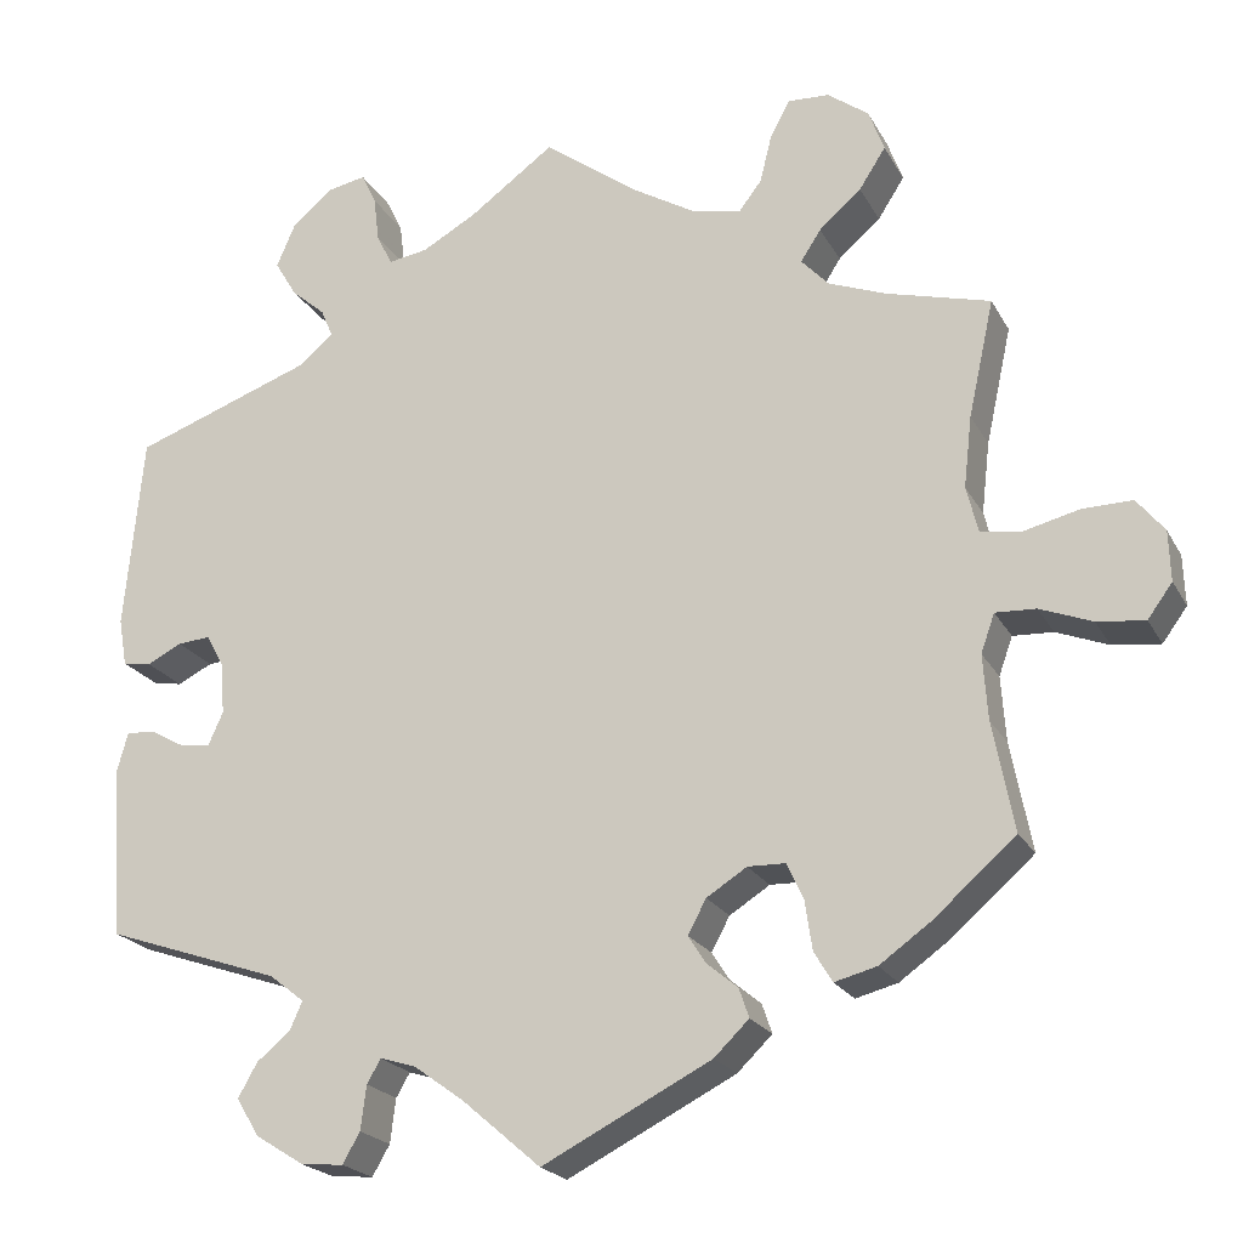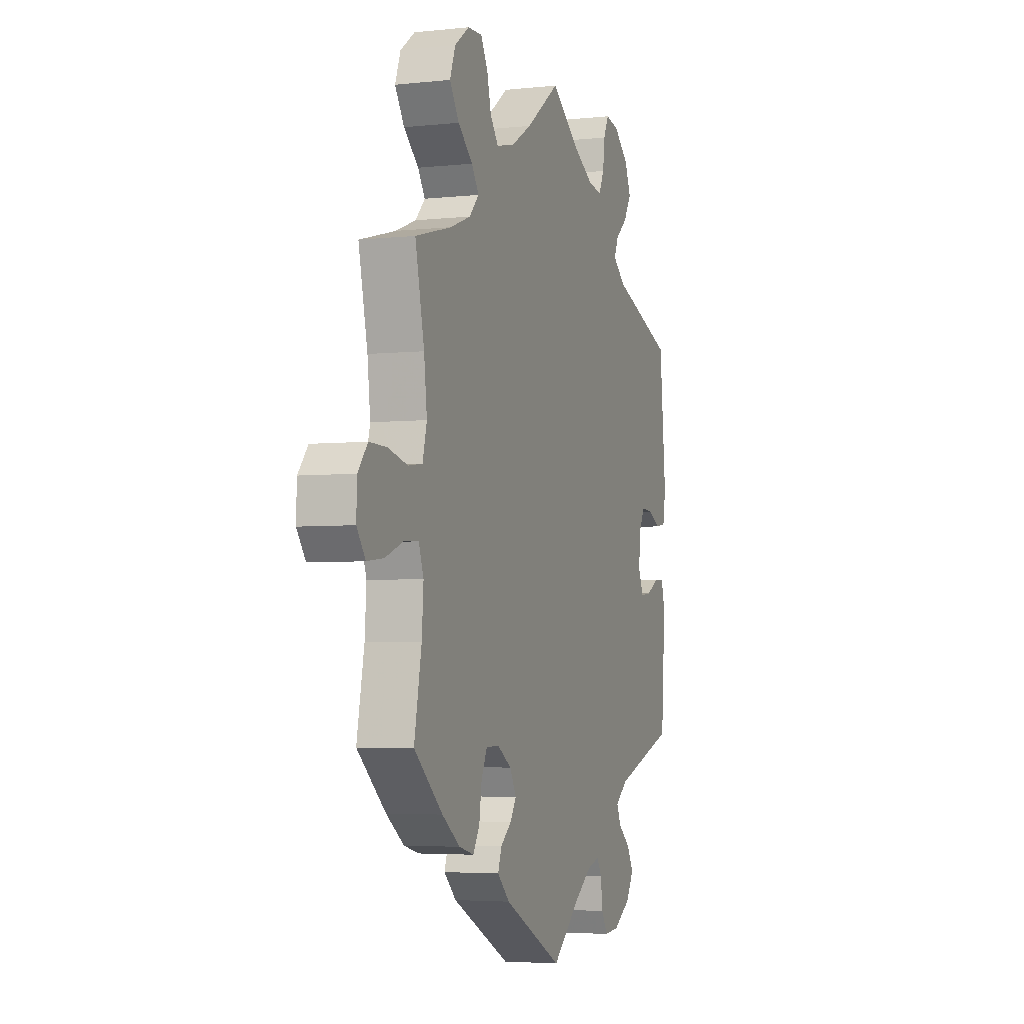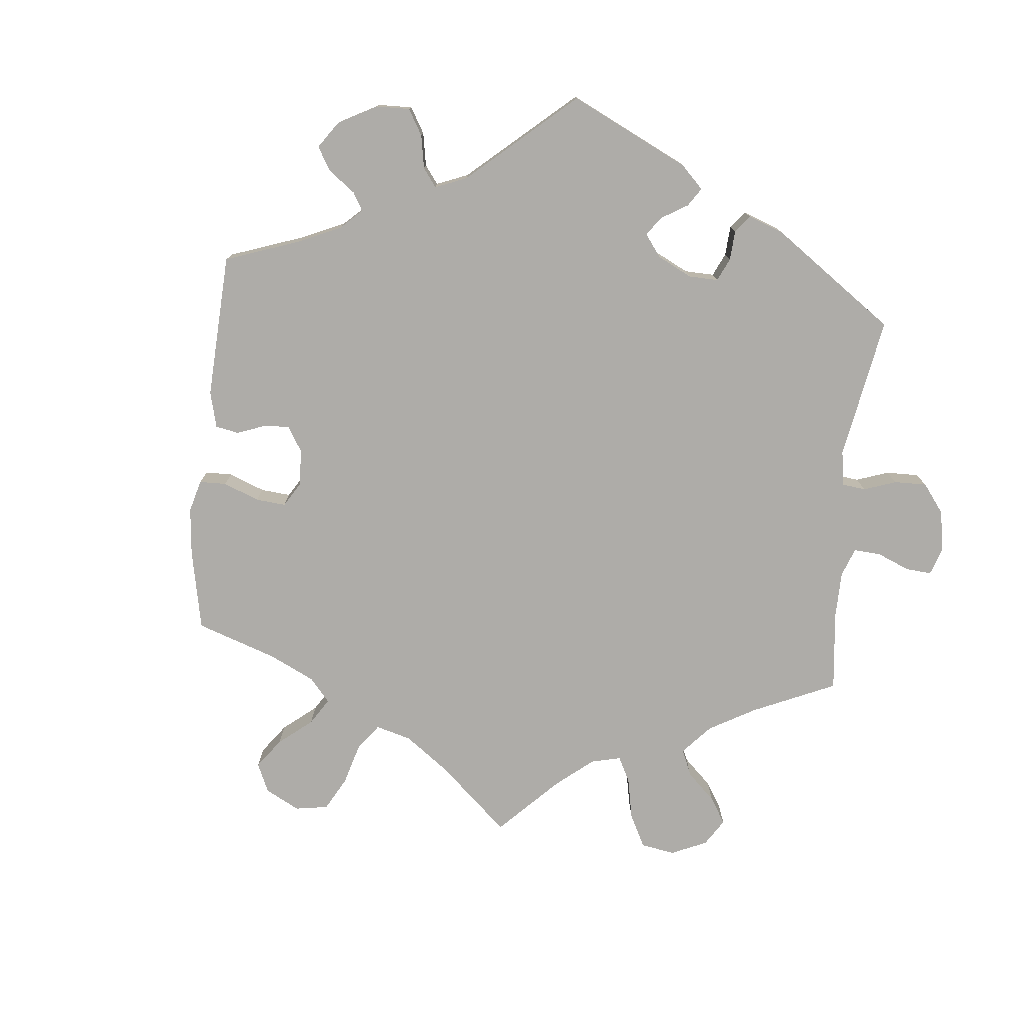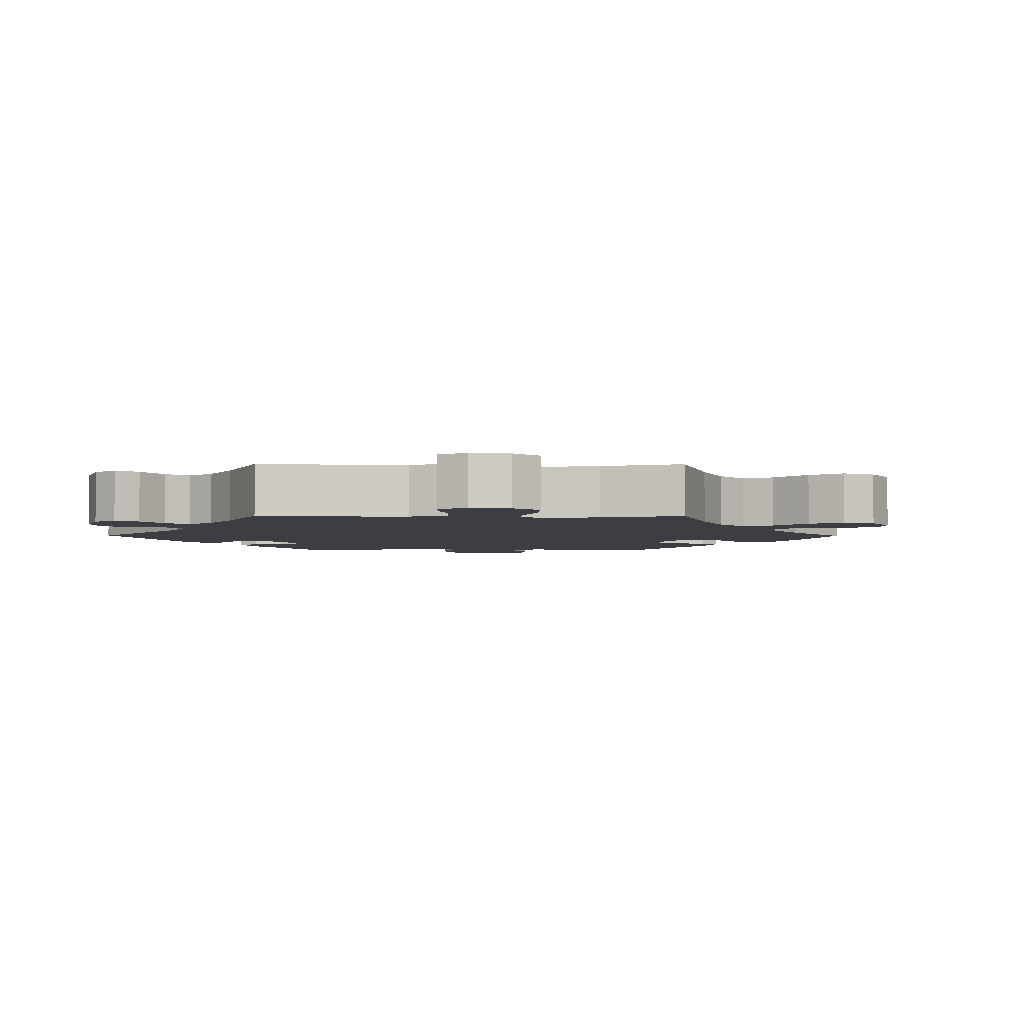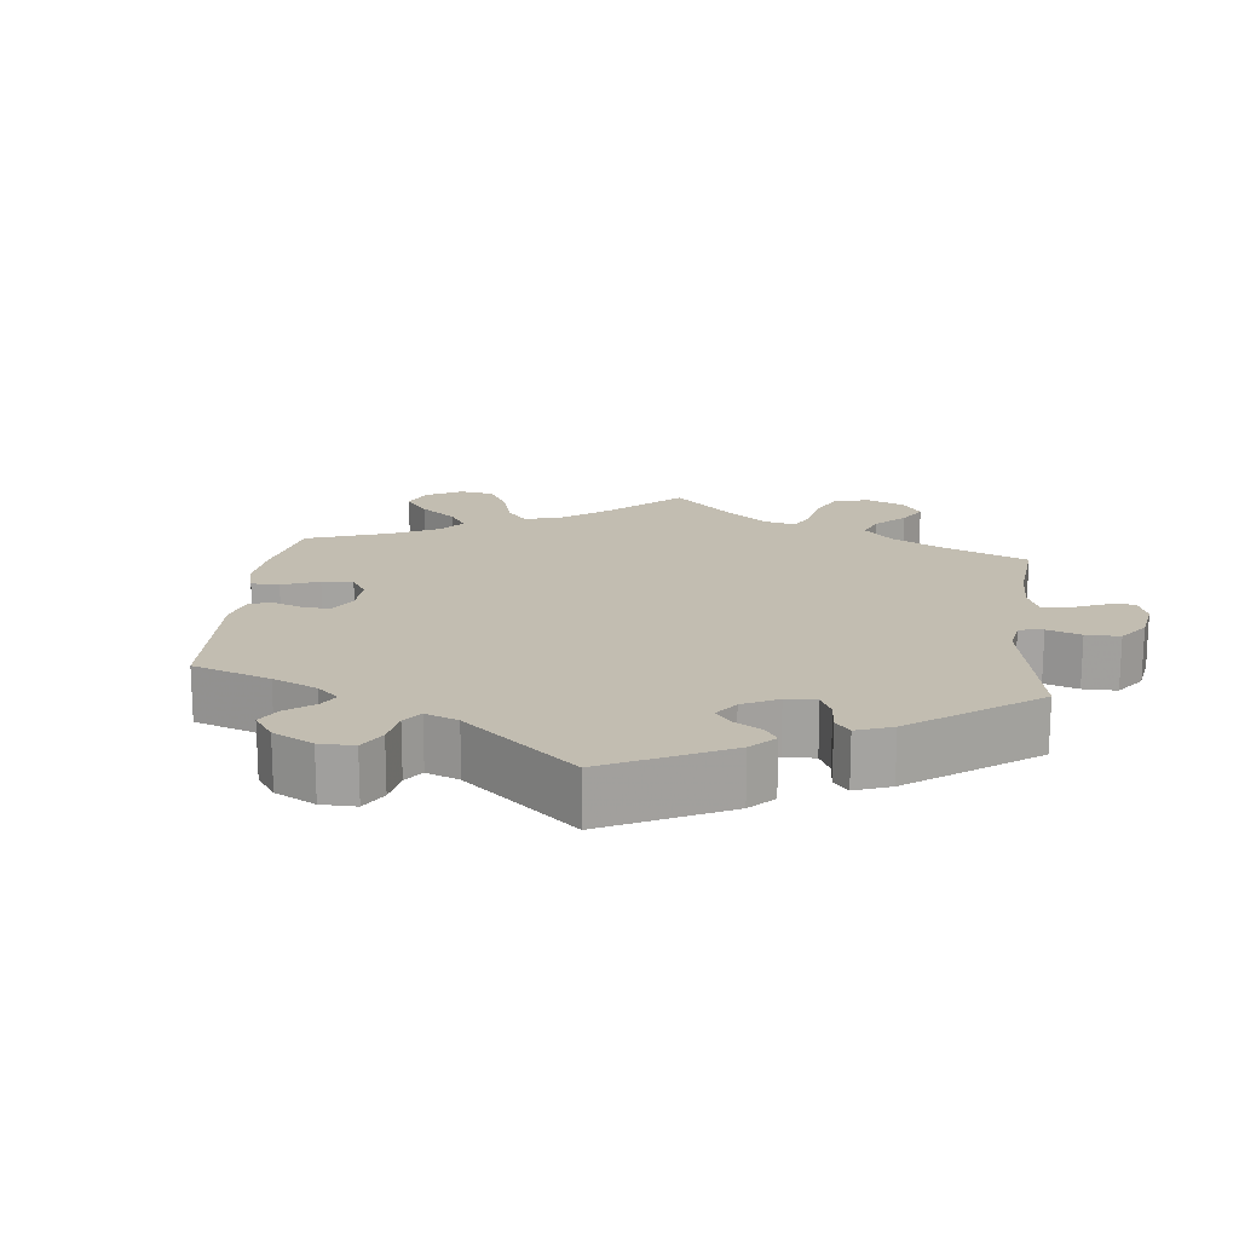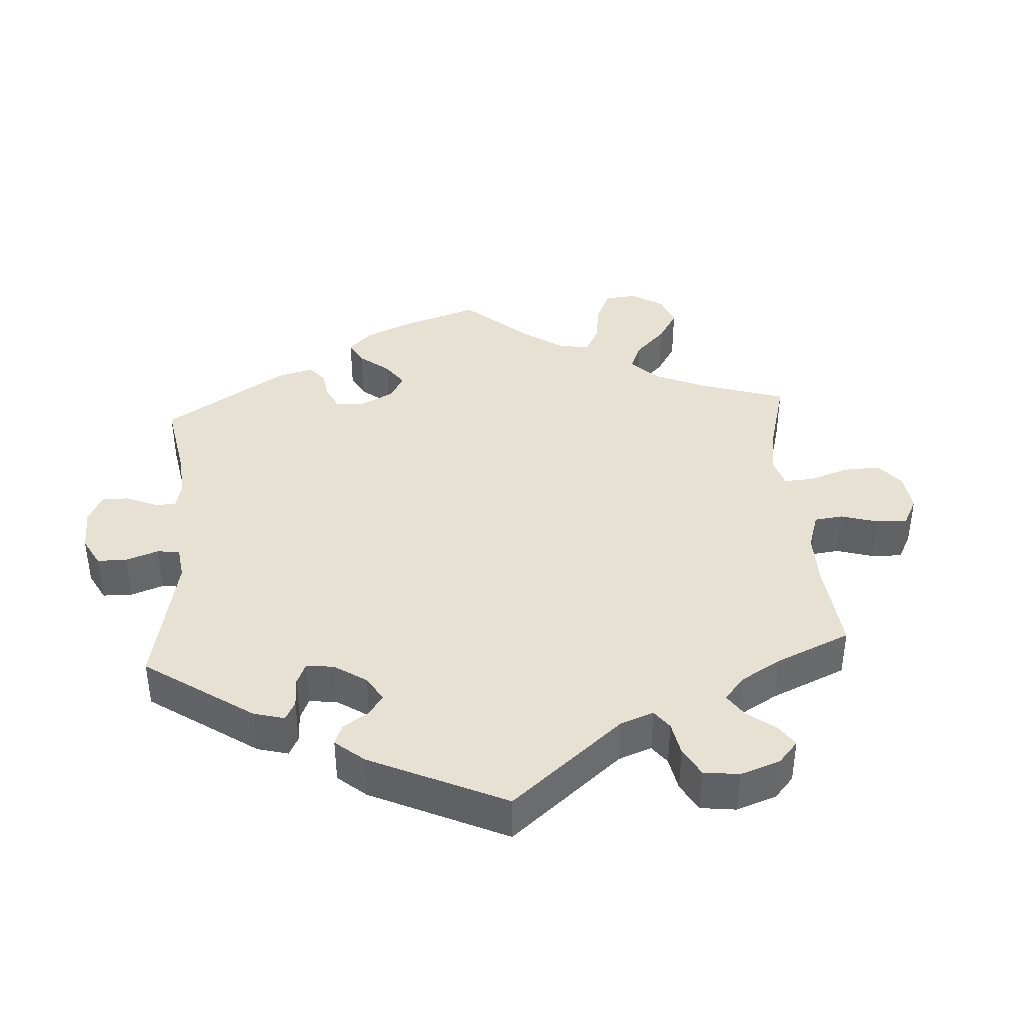
<metadata>
{"format":"obj","ext":"obj","renderer":"f3d","projection":"perspective","resolution":1024,"background":"white","views":[{"elev":-21.2,"azim":21.5,"up":"+Z"},{"elev":-4.1,"azim":109.5,"up":"+Z"},{"elev":-76.9,"azim":-125.7,"up":"+Y"},{"elev":-3.7,"azim":29.4,"up":"+Y"},{"elev":17.0,"azim":-113.6,"up":"+Y"},{"elev":39.6,"azim":-63.7,"up":"+Y"}]}
</metadata>
<code>
v 0.411 0.07 -0.367
v 0.355 0.07 -0.407
v 0.309 0.07 -0.419
v 0.289 0.07 -0.386
v 0.281 0.07 -0.332
v 0.263 0.07 -0.293
v 0.222 0.07 -0.292
v 0.178 0.07 -0.32
v 0.158 0.07 -0.357
v 0.177 0.07 -0.387
v 0.211 0.07 -0.415
v 0.222 0.07 -0.447
v 0.184 0.07 -0.484
v 0 0.07 -0.578
v -0.086 0.07 -0.504
v -0.14 0.07 -0.465
v -0.179 0.07 -0.453
v -0.194 0.07 -0.479
v -0.2 0.07 -0.527
v -0.219 0.07 -0.56
v -0.265 0.07 -0.556
v -0.318 0.07 -0.523
v -0.343 0.07 -0.482
v -0.322 0.07 -0.445
v -0.285 0.07 -0.414
v -0.272 0.07 -0.384
v -0.31 0.07 -0.354
v -0.501 0.07 -0.289
v -0.514 0.07 -0.103
v -0.502 0.07 -0.059
v -0.471 0.07 -0.061
v -0.433 0.07 -0.082
v -0.4 0.07 -0.086
v -0.384 0.07 -0.05
v -0.387 0.07 0.005
v -0.407 0.07 0.042
v -0.443 0.07 0.039
v -0.481 0.07 0.02
v -0.512 0.07 0.025
v -0.521 0.07 0.077
v -0.501 0.07 0.289
v -0.307 0.07 0.359
v -0.268 0.07 0.391
v -0.281 0.07 0.422
v -0.318 0.07 0.454
v -0.342 0.07 0.494
v -0.322 0.07 0.541
v -0.276 0.07 0.58
v -0.235 0.07 0.588
v -0.219 0.07 0.554
v -0.213 0.07 0.505
v -0.196 0.07 0.47
v -0.153 0.07 0.477
v -0.094 0.07 0.51
v -0.001 0.07 0.578
v 0.104 0.07 0.501
v 0.17 0.07 0.462
v 0.225 0.07 0.45
v 0.25 0.07 0.483
v 0.263 0.07 0.536
v 0.284 0.07 0.575
v 0.329 0.07 0.573
v 0.374 0.07 0.54
v 0.391 0.07 0.494
v 0.362 0.07 0.449
v 0.316 0.07 0.409
v 0.294 0.07 0.375
v 0.324 0.07 0.343
v 0.387 0.07 0.319
v 0.5 0.07 0.289
v 0.472 0.07 0.161
v 0.463 0.07 0.083
v 0.476 0.07 0.032
v 0.52 0.07 0.026
v 0.581 0.07 0.041
v 0.635 0.07 0.042
v 0.665 0.07 0.005
v 0.667 0.07 -0.05
v 0.64 0.07 -0.087
v 0.588 0.07 -0.081
v 0.531 0.07 -0.059
v 0.487 0.07 -0.057
v 0.472 0.07 -0.099
v 0.477 0.07 -0.17
v 0.5 0.07 -0.289
v 0.411 0 -0.367
v 0.355 0 -0.407
v 0.309 0 -0.419
v 0.289 0 -0.386
v 0.281 0 -0.332
v 0.263 0 -0.293
v 0.222 0 -0.292
v 0.178 0 -0.32
v 0.158 0 -0.357
v 0.177 0 -0.387
v 0.211 0 -0.415
v 0.222 0 -0.447
v 0.184 0 -0.484
v 0 0 -0.578
v -0.086 0 -0.504
v -0.14 0 -0.465
v -0.179 0 -0.453
v -0.194 0 -0.479
v -0.2 0 -0.527
v -0.219 0 -0.56
v -0.265 0 -0.556
v -0.318 0 -0.523
v -0.343 0 -0.482
v -0.322 0 -0.445
v -0.285 0 -0.414
v -0.272 0 -0.384
v -0.31 0 -0.354
v -0.501 0 -0.289
v -0.514 0 -0.103
v -0.502 0 -0.059
v -0.471 0 -0.061
v -0.433 0 -0.082
v -0.4 0 -0.086
v -0.384 0 -0.05
v -0.387 0 0.005
v -0.407 0 0.042
v -0.443 0 0.039
v -0.481 0 0.02
v -0.512 0 0.025
v -0.521 0 0.077
v -0.501 0 0.289
v -0.307 0 0.359
v -0.268 0 0.391
v -0.281 0 0.422
v -0.318 0 0.454
v -0.342 0 0.494
v -0.322 0 0.541
v -0.276 0 0.58
v -0.235 0 0.588
v -0.219 0 0.554
v -0.213 0 0.505
v -0.196 0 0.47
v -0.153 0 0.477
v -0.094 0 0.51
v -0.001 0 0.578
v 0.104 0 0.501
v 0.17 0 0.462
v 0.225 0 0.45
v 0.25 0 0.483
v 0.263 0 0.536
v 0.284 0 0.575
v 0.329 0 0.573
v 0.374 0 0.54
v 0.391 0 0.494
v 0.362 0 0.449
v 0.316 0 0.409
v 0.294 0 0.375
v 0.324 0 0.343
v 0.387 0 0.319
v 0.5 0 0.289
v 0.472 0 0.161
v 0.463 0 0.083
v 0.476 0 0.032
v 0.52 0 0.026
v 0.581 0 0.041
v 0.635 0 0.042
v 0.665 0 0.005
v 0.667 0 -0.05
v 0.64 0 -0.087
v 0.588 0 -0.081
v 0.531 0 -0.059
v 0.487 0 -0.057
v 0.472 0 -0.099
v 0.477 0 -0.17
v 0.5 0 -0.289
f 84 85 1 2
f 83 84 2 3
f 82 83 3 4
f 78 79 80 81
f 78 81 82
f 77 78 82
f 74 75 76 77
f 73 74 77 82
f 72 73 82 4
f 69 70 71
f 68 69 71 72
f 67 68 72 4
f 63 64 65 66
f 63 66 67
f 62 63 67
f 59 60 61 62
f 58 59 62 67
f 57 58 67 4
f 54 55 56
f 53 54 56 57
f 52 53 57
f 48 49 50 51
f 48 51 52
f 47 48 52
f 44 45 46 47
f 43 44 47 52
f 39 40 41 42
f 37 38 39 42
f 36 37 42 43
f 35 36 43 52
f 29 30 31 32
f 27 28 29 32
f 26 27 32 33
f 22 23 24 25
f 22 25 26
f 21 22 26
f 18 19 20 21
f 17 18 21 26
f 16 17 26 33
f 12 13 14 15
f 10 11 12 15
f 9 10 15 16
f 8 9 16 33
f 57 4 5
f 57 5 6
f 34 35 52 57
f 34 57 6 7
f 7 8 33 34
f 87 86 170 169
f 88 87 169 168
f 89 88 168 167
f 166 165 164 163
f 167 166 163
f 167 163 162
f 162 161 160 159
f 167 162 159 158
f 89 167 158 157
f 156 155 154
f 157 156 154 153
f 89 157 153 152
f 151 150 149 148
f 152 151 148
f 152 148 147
f 147 146 145 144
f 152 147 144 143
f 89 152 143 142
f 141 140 139
f 142 141 139 138
f 142 138 137
f 136 135 134 133
f 137 136 133
f 137 133 132
f 132 131 130 129
f 137 132 129 128
f 127 126 125 124
f 127 124 123 122
f 128 127 122 121
f 137 128 121 120
f 117 116 115 114
f 117 114 113 112
f 118 117 112 111
f 110 109 108 107
f 111 110 107
f 111 107 106
f 106 105 104 103
f 111 106 103 102
f 118 111 102 101
f 100 99 98 97
f 100 97 96 95
f 101 100 95 94
f 118 101 94 93
f 90 89 142
f 91 90 142
f 142 137 120 119
f 92 91 142 119
f 119 118 93 92
f 1 86 87 2
f 2 87 88 3
f 3 88 89 4
f 4 89 90 5
f 5 90 91 6
f 6 91 92 7
f 7 92 93 8
f 8 93 94 9
f 9 94 95 10
f 10 95 96 11
f 11 96 97 12
f 12 97 98 13
f 13 98 99 14
f 14 99 100 15
f 15 100 101 16
f 16 101 102 17
f 17 102 103 18
f 18 103 104 19
f 19 104 105 20
f 20 105 106 21
f 21 106 107 22
f 22 107 108 23
f 23 108 109 24
f 24 109 110 25
f 25 110 111 26
f 26 111 112 27
f 27 112 113 28
f 28 113 114 29
f 29 114 115 30
f 30 115 116 31
f 31 116 117 32
f 32 117 118 33
f 33 118 119 34
f 34 119 120 35
f 35 120 121 36
f 36 121 122 37
f 37 122 123 38
f 38 123 124 39
f 39 124 125 40
f 40 125 126 41
f 41 126 127 42
f 42 127 128 43
f 43 128 129 44
f 44 129 130 45
f 45 130 131 46
f 46 131 132 47
f 47 132 133 48
f 48 133 134 49
f 49 134 135 50
f 50 135 136 51
f 51 136 137 52
f 52 137 138 53
f 53 138 139 54
f 54 139 140 55
f 55 140 141 56
f 56 141 142 57
f 57 142 143 58
f 58 143 144 59
f 59 144 145 60
f 60 145 146 61
f 61 146 147 62
f 62 147 148 63
f 63 148 149 64
f 64 149 150 65
f 65 150 151 66
f 66 151 152 67
f 67 152 153 68
f 68 153 154 69
f 69 154 155 70
f 70 155 156 71
f 71 156 157 72
f 72 157 158 73
f 73 158 159 74
f 74 159 160 75
f 75 160 161 76
f 76 161 162 77
f 77 162 163 78
f 78 163 164 79
f 79 164 165 80
f 80 165 166 81
f 81 166 167 82
f 82 167 168 83
f 83 168 169 84
f 84 169 170 85
f 85 170 86 1

</code>
